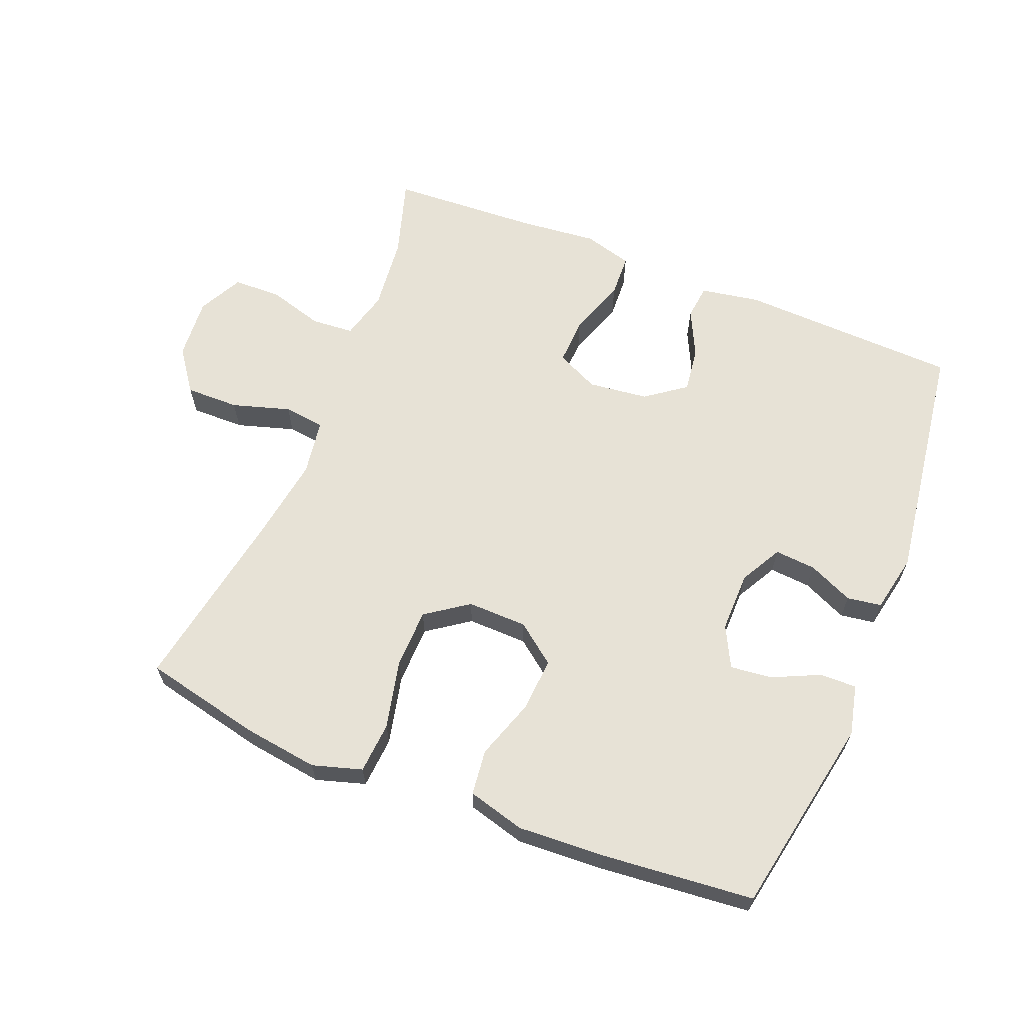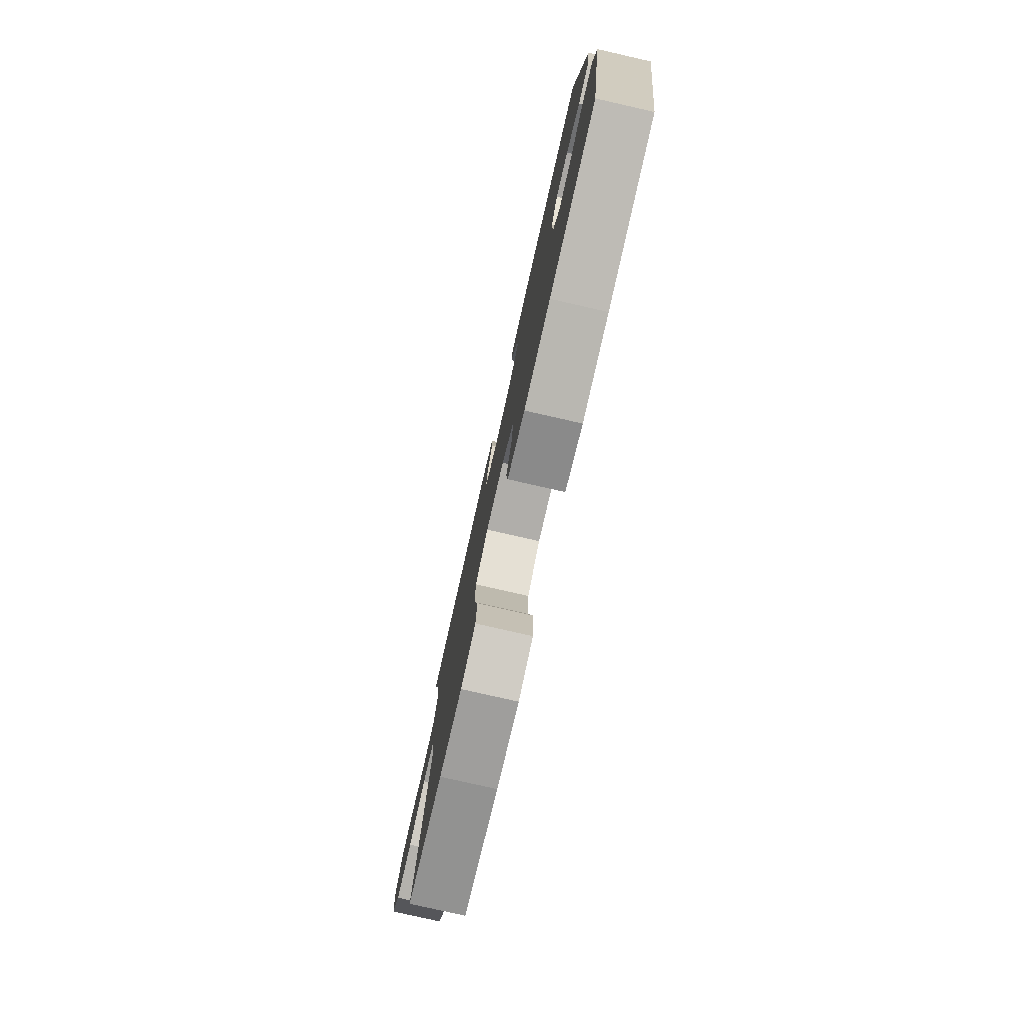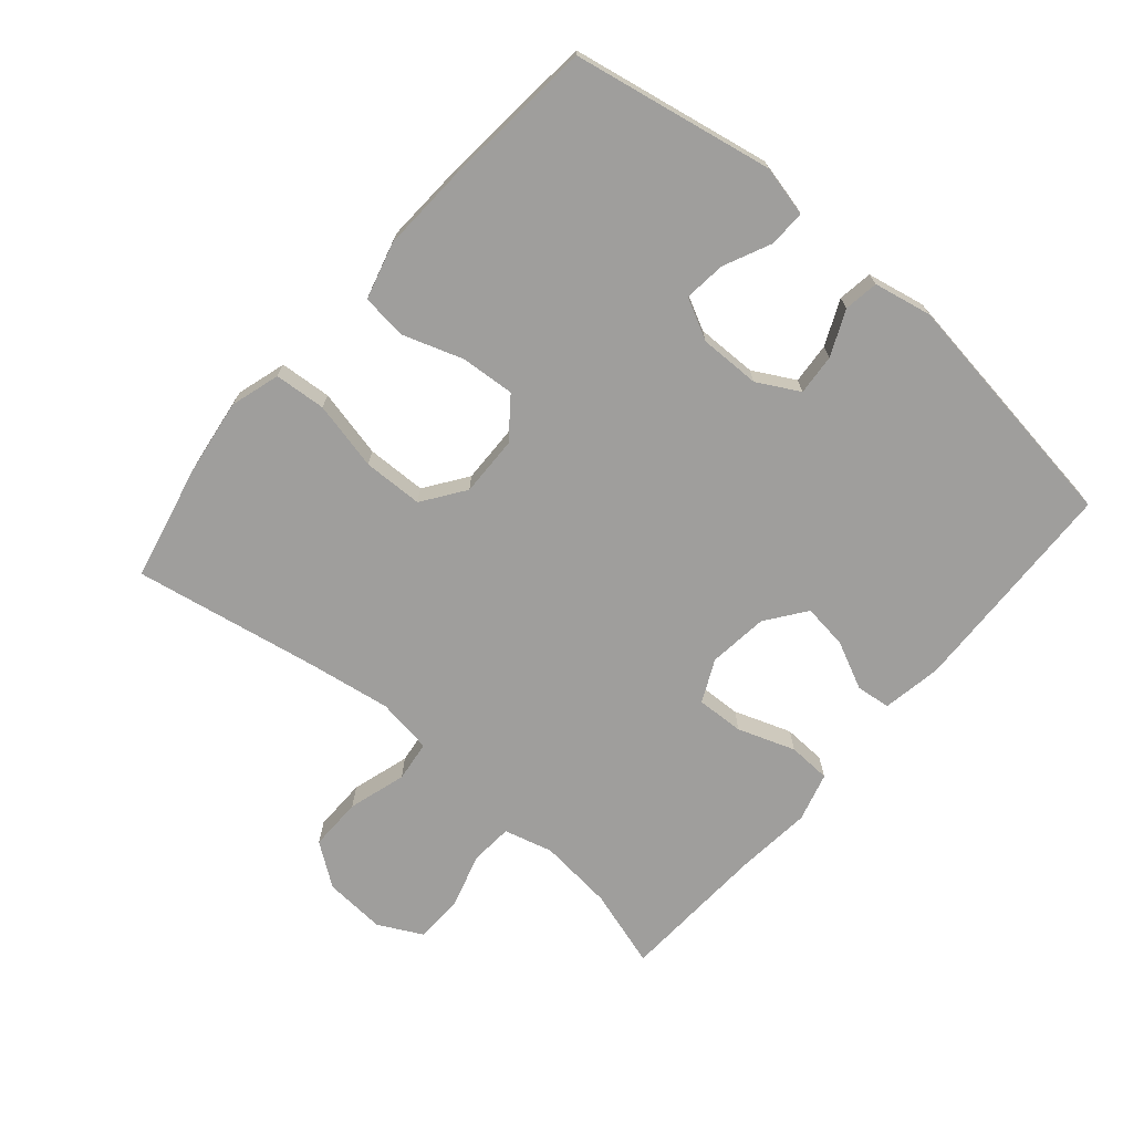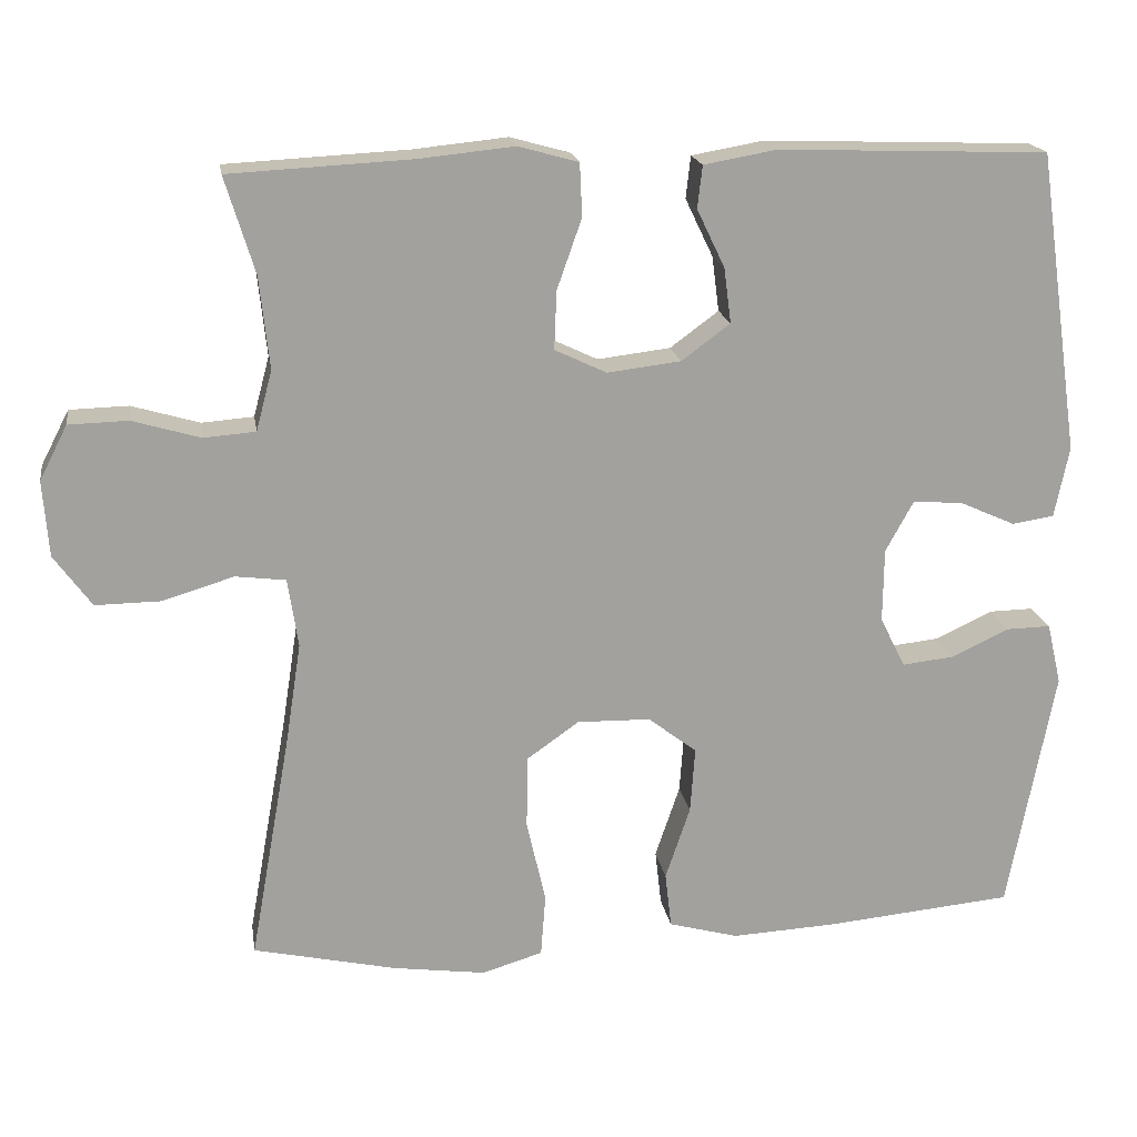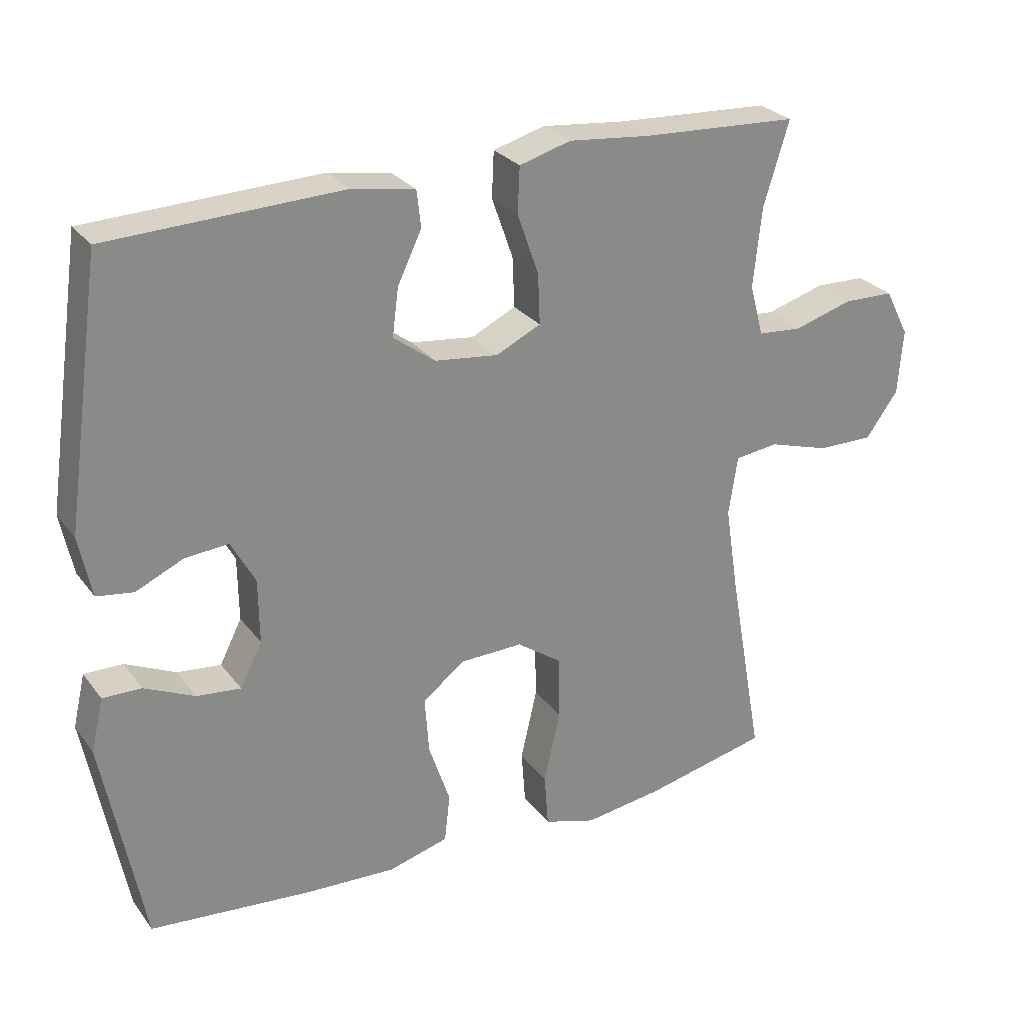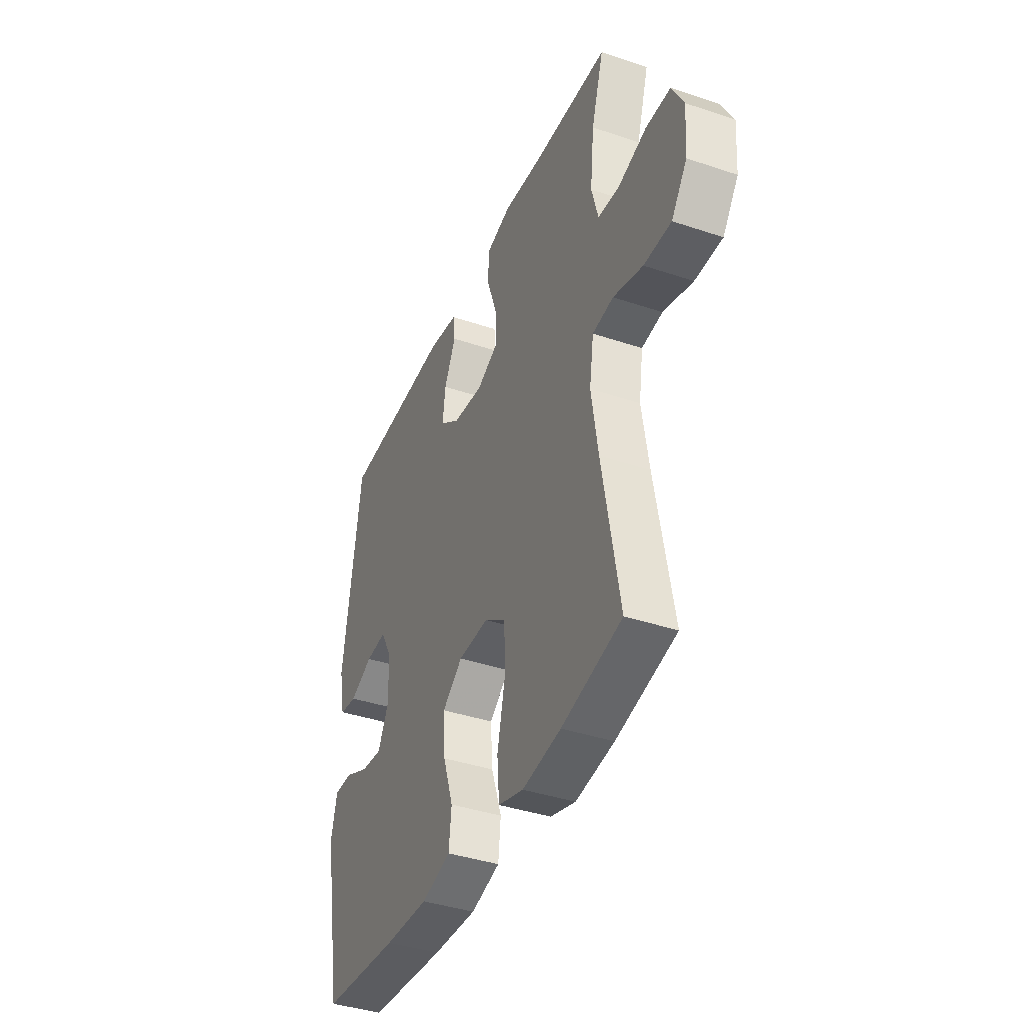
<metadata>
{"format":"obj","ext":"obj","renderer":"f3d","projection":"perspective","resolution":1024,"background":"white","views":[{"elev":63.5,"azim":-158.1,"up":"+Y"},{"elev":-78.9,"azim":-102.8,"up":"+Z"},{"elev":-70.9,"azim":-130.6,"up":"+Y"},{"elev":18.4,"azim":171.0,"up":"+Z"},{"elev":27.2,"azim":-28.9,"up":"+Z"},{"elev":-39.8,"azim":67.4,"up":"+Z"}]}
</metadata>
<code>
v 0.5 0.07 -0.5
v 0.32 0.07 -0.54
v 0.204 0.07 -0.556
v 0.128 0.07 -0.533
v 0.122 0.07 -0.454
v 0.146 0.07 -0.349
v 0.144 0.07 -0.257
v 0.079 0.07 -0.211
v -0.013 0.07 -0.213
v -0.074 0.07 -0.26
v -0.068 0.07 -0.343
v -0.037 0.07 -0.435
v -0.045 0.07 -0.505
v -0.133 0.07 -0.529
v -0.266 0.07 -0.522
v -0.5 0.07 -0.5
v -0.558 0.07 -0.193
v -0.54 0.07 -0.116
v -0.484 0.07 -0.117
v -0.411 0.07 -0.151
v -0.347 0.07 -0.158
v -0.315 0.07 -0.095
v -0.316 0.07 -0.002
v -0.351 0.07 0.062
v -0.414 0.07 0.057
v -0.483 0.07 0.026
v -0.536 0.07 0.034
v -0.554 0.07 0.123
v -0.5 0.07 0.5
v -0.162 0.07 0.512
v -0.071 0.07 0.496
v -0.065 0.07 0.443
v -0.1 0.07 0.37
v -0.109 0.07 0.301
v -0.048 0.07 0.256
v 0.044 0.07 0.245
v 0.109 0.07 0.276
v 0.106 0.07 0.349
v 0.075 0.07 0.437
v 0.078 0.07 0.503
v 0.153 0.07 0.524
v 0.271 0.07 0.512
v 0.5 0.07 0.5
v 0.463 0.07 0.379
v 0.451 0.07 0.264
v 0.471 0.07 0.189
v 0.536 0.07 0.184
v 0.621 0.07 0.209
v 0.695 0.07 0.207
v 0.73 0.07 0.139
v 0.723 0.07 0.044
v 0.676 0.07 -0.021
v 0.594 0.07 -0.02
v 0.505 0.07 0.007
v 0.442 0.07 -0.001
v 0.429 0.07 -0.087
v 0.449 0.07 -0.216
v 0.5 0 -0.5
v 0.32 0 -0.54
v 0.204 0 -0.556
v 0.128 0 -0.533
v 0.122 0 -0.454
v 0.146 0 -0.349
v 0.144 0 -0.257
v 0.079 0 -0.211
v -0.013 0 -0.213
v -0.074 0 -0.26
v -0.068 0 -0.343
v -0.037 0 -0.435
v -0.045 0 -0.505
v -0.133 0 -0.529
v -0.266 0 -0.522
v -0.5 0 -0.5
v -0.558 0 -0.193
v -0.54 0 -0.116
v -0.484 0 -0.117
v -0.411 0 -0.151
v -0.347 0 -0.158
v -0.315 0 -0.095
v -0.316 0 -0.002
v -0.351 0 0.062
v -0.414 0 0.057
v -0.483 0 0.026
v -0.536 0 0.034
v -0.554 0 0.123
v -0.5 0 0.5
v -0.162 0 0.512
v -0.071 0 0.496
v -0.065 0 0.443
v -0.1 0 0.37
v -0.109 0 0.301
v -0.048 0 0.256
v 0.044 0 0.245
v 0.109 0 0.276
v 0.106 0 0.349
v 0.075 0 0.437
v 0.078 0 0.503
v 0.153 0 0.524
v 0.271 0 0.512
v 0.5 0 0.5
v 0.463 0 0.379
v 0.451 0 0.264
v 0.471 0 0.189
v 0.536 0 0.184
v 0.621 0 0.209
v 0.695 0 0.207
v 0.73 0 0.139
v 0.723 0 0.044
v 0.676 0 -0.021
v 0.594 0 -0.02
v 0.505 0 0.007
v 0.442 0 -0.001
v 0.429 0 -0.087
v 0.449 0 -0.216
f 52 53 54
f 51 52 54
f 50 51 54
f 49 50 54
f 48 49 54
f 47 48 54
f 46 47 54 55
f 45 46 55
f 42 43 44
f 42 44 45
f 41 42 45
f 40 41 45
f 39 40 45
f 38 39 45
f 45 55 56
f 38 45 56
f 37 38 56
f 31 32 33
f 30 31 33
f 29 30 33
f 28 29 33
f 27 28 33
f 26 27 33
f 25 26 33
f 24 25 33 34
f 23 24 34 35
f 18 19 20
f 17 18 20
f 16 17 20
f 15 16 20
f 14 15 20
f 13 14 20
f 12 13 20
f 11 12 20
f 10 11 20 21
f 9 10 21 22
f 4 5 6
f 3 4 6
f 2 3 6
f 1 2 6
f 57 1 6
f 57 6 7
f 57 7 8
f 56 57 8
f 37 56 8
f 36 37 8
f 23 35 36
f 22 23 36
f 9 22 36
f 8 9 36
f 111 110 109
f 111 109 108
f 111 108 107
f 111 107 106
f 111 106 105
f 111 105 104
f 112 111 104 103
f 112 103 102
f 101 100 99
f 102 101 99
f 102 99 98
f 102 98 97
f 102 97 96
f 102 96 95
f 113 112 102
f 113 102 95
f 113 95 94
f 90 89 88
f 90 88 87
f 90 87 86
f 90 86 85
f 90 85 84
f 90 84 83
f 90 83 82
f 91 90 82 81
f 92 91 81 80
f 77 76 75
f 77 75 74
f 77 74 73
f 77 73 72
f 77 72 71
f 77 71 70
f 77 70 69
f 77 69 68
f 78 77 68 67
f 79 78 67 66
f 63 62 61
f 63 61 60
f 63 60 59
f 63 59 58
f 63 58 114
f 64 63 114
f 65 64 114
f 65 114 113
f 65 113 94
f 65 94 93
f 93 92 80
f 93 80 79
f 93 79 66
f 93 66 65
f 1 58 59 2
f 2 59 60 3
f 3 60 61 4
f 4 61 62 5
f 5 62 63 6
f 6 63 64 7
f 7 64 65 8
f 8 65 66 9
f 9 66 67 10
f 10 67 68 11
f 11 68 69 12
f 12 69 70 13
f 13 70 71 14
f 14 71 72 15
f 15 72 73 16
f 16 73 74 17
f 17 74 75 18
f 18 75 76 19
f 19 76 77 20
f 20 77 78 21
f 21 78 79 22
f 22 79 80 23
f 23 80 81 24
f 24 81 82 25
f 25 82 83 26
f 26 83 84 27
f 27 84 85 28
f 28 85 86 29
f 29 86 87 30
f 30 87 88 31
f 31 88 89 32
f 32 89 90 33
f 33 90 91 34
f 34 91 92 35
f 35 92 93 36
f 36 93 94 37
f 37 94 95 38
f 38 95 96 39
f 39 96 97 40
f 40 97 98 41
f 41 98 99 42
f 42 99 100 43
f 43 100 101 44
f 44 101 102 45
f 45 102 103 46
f 46 103 104 47
f 47 104 105 48
f 48 105 106 49
f 49 106 107 50
f 50 107 108 51
f 51 108 109 52
f 52 109 110 53
f 53 110 111 54
f 54 111 112 55
f 55 112 113 56
f 56 113 114 57
f 57 114 58 1

</code>
